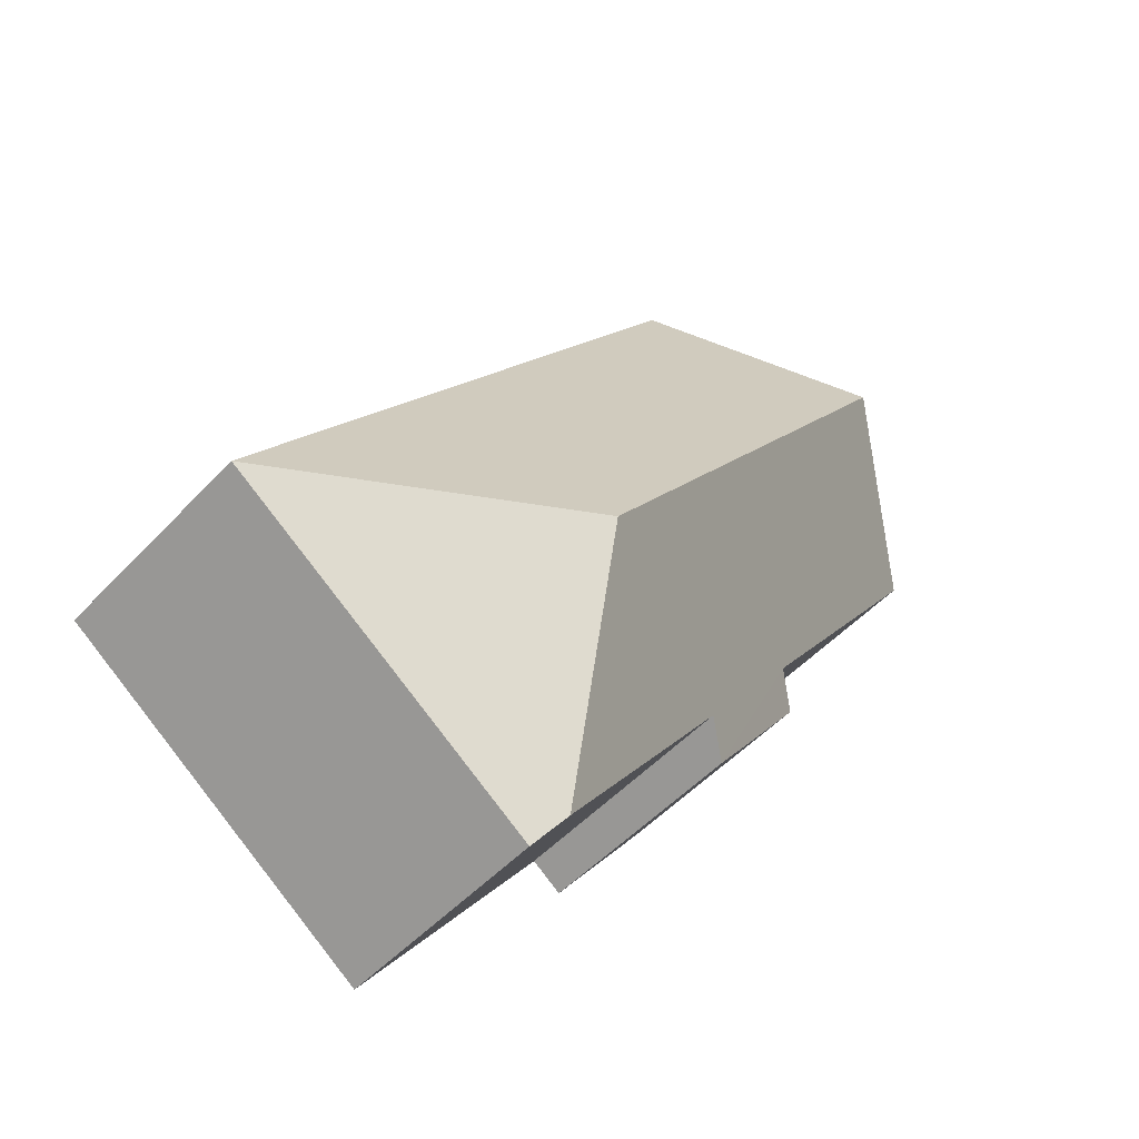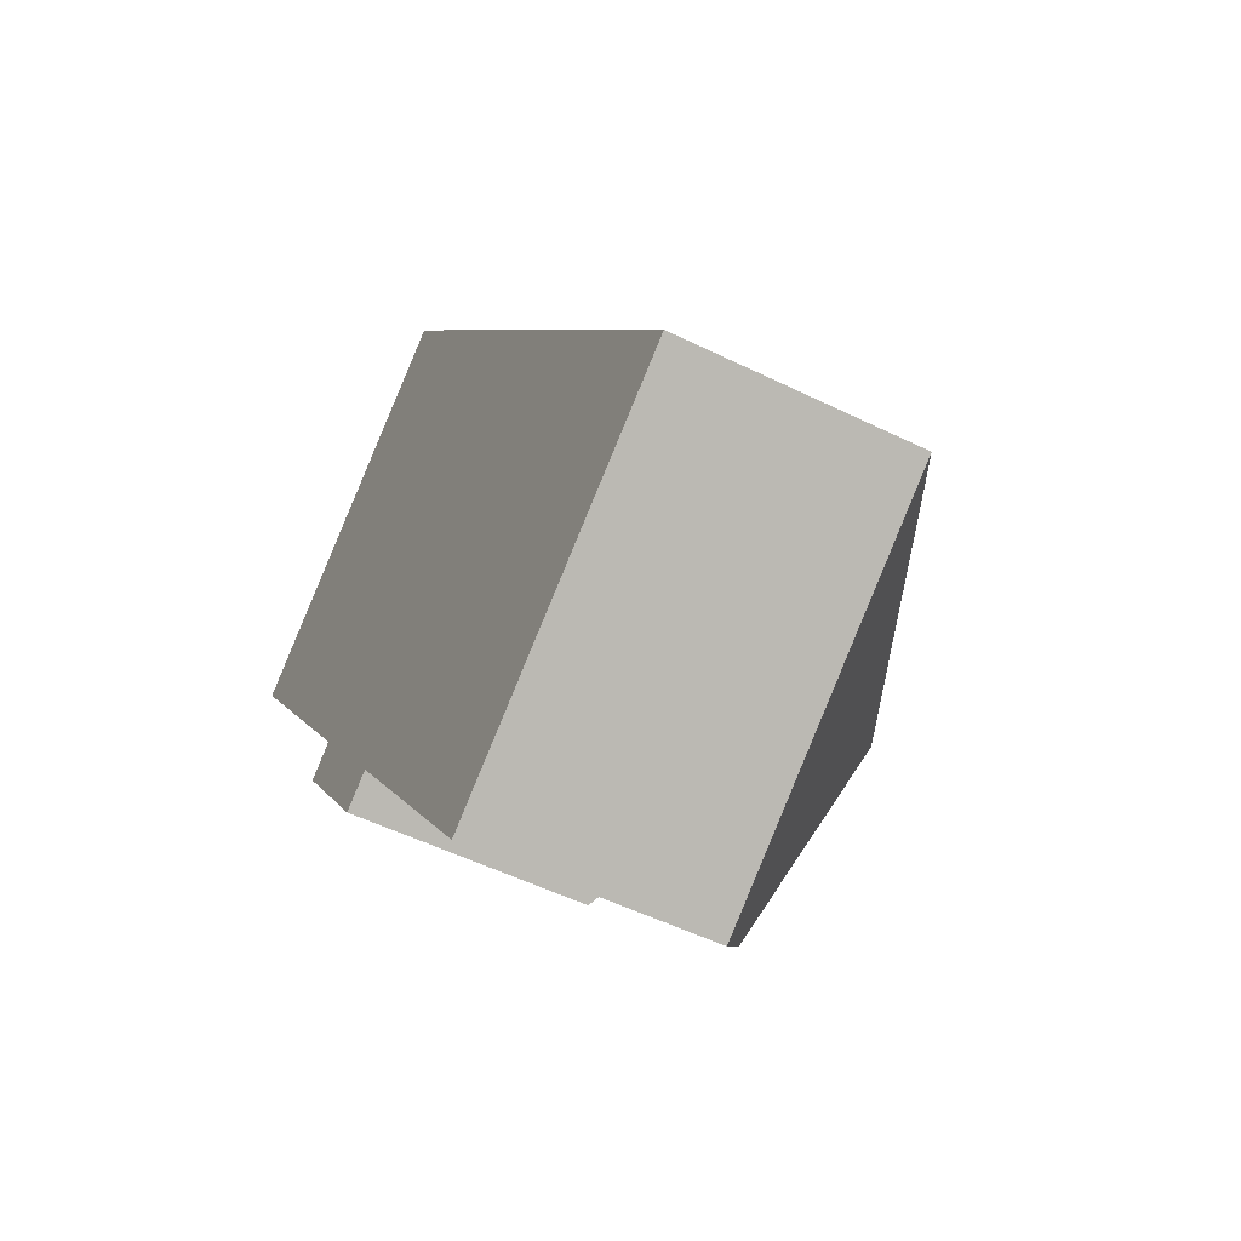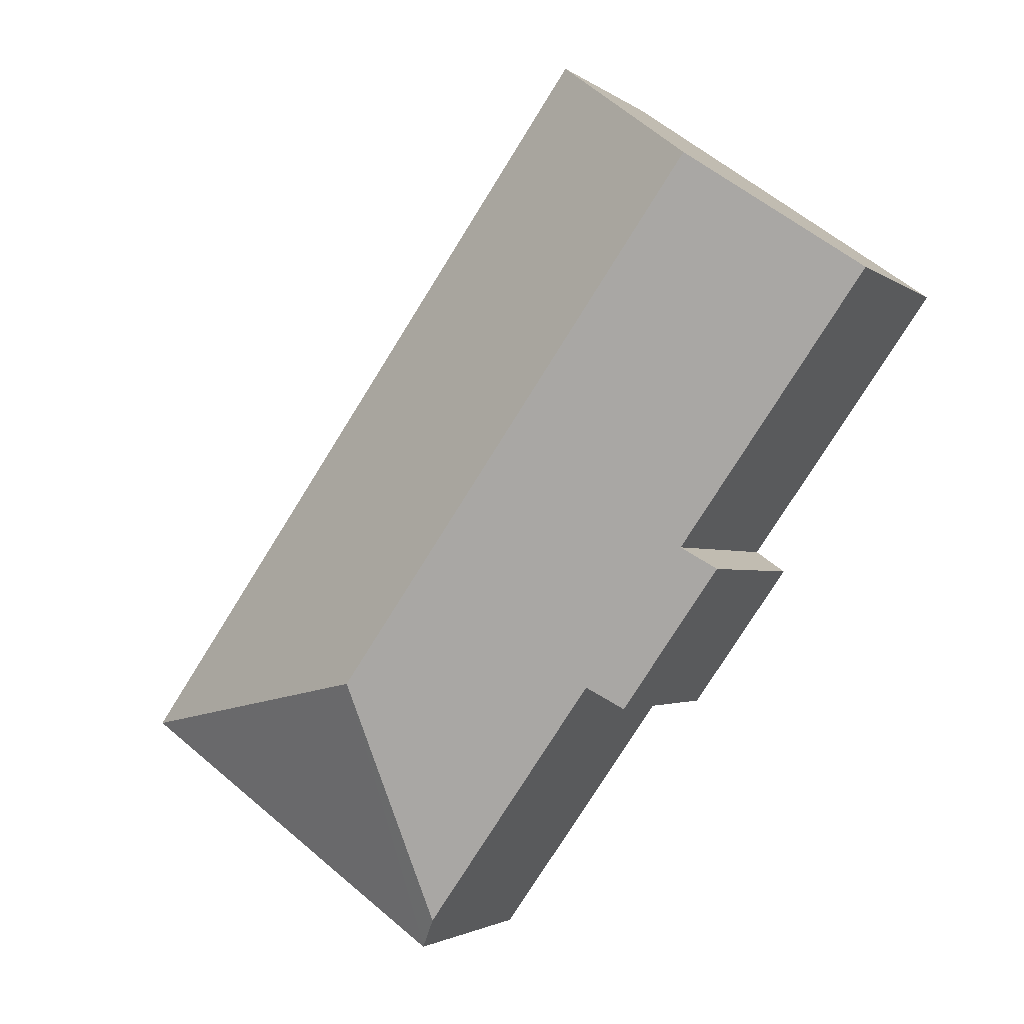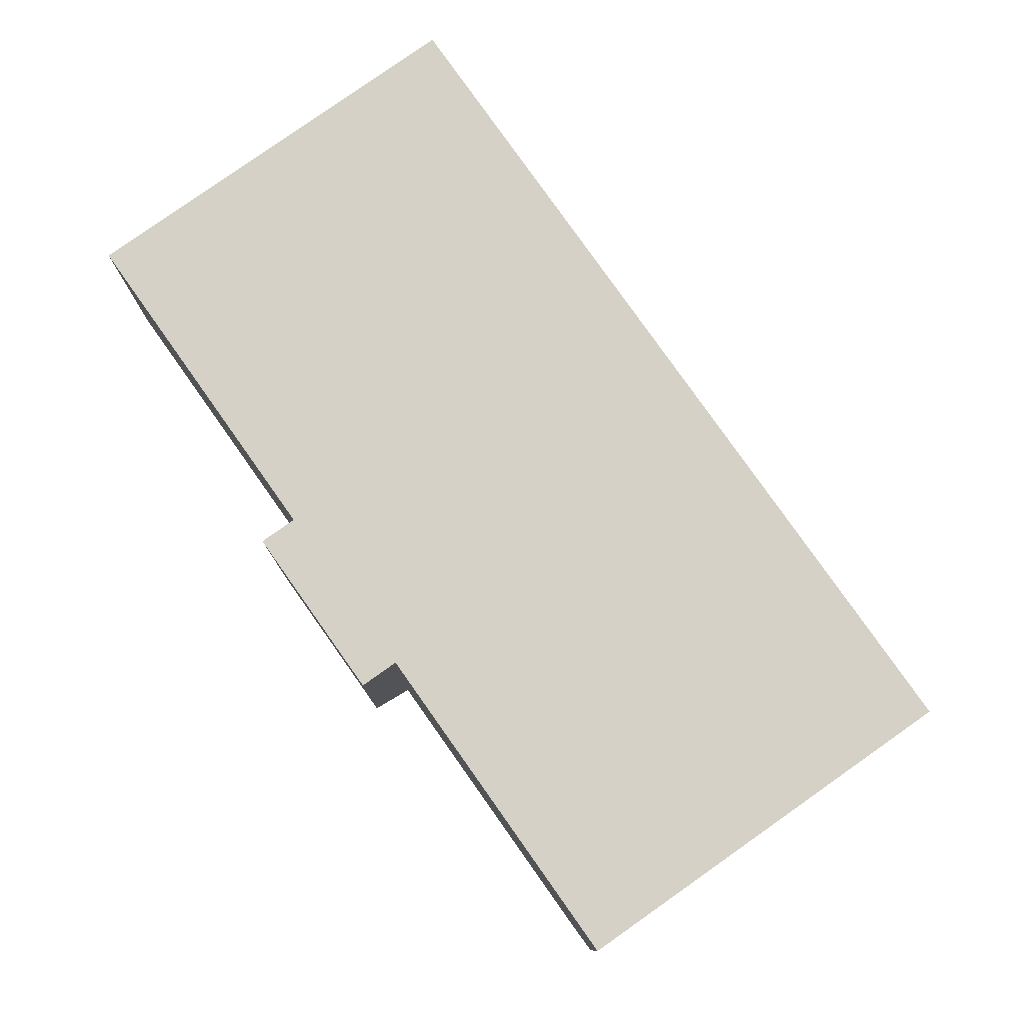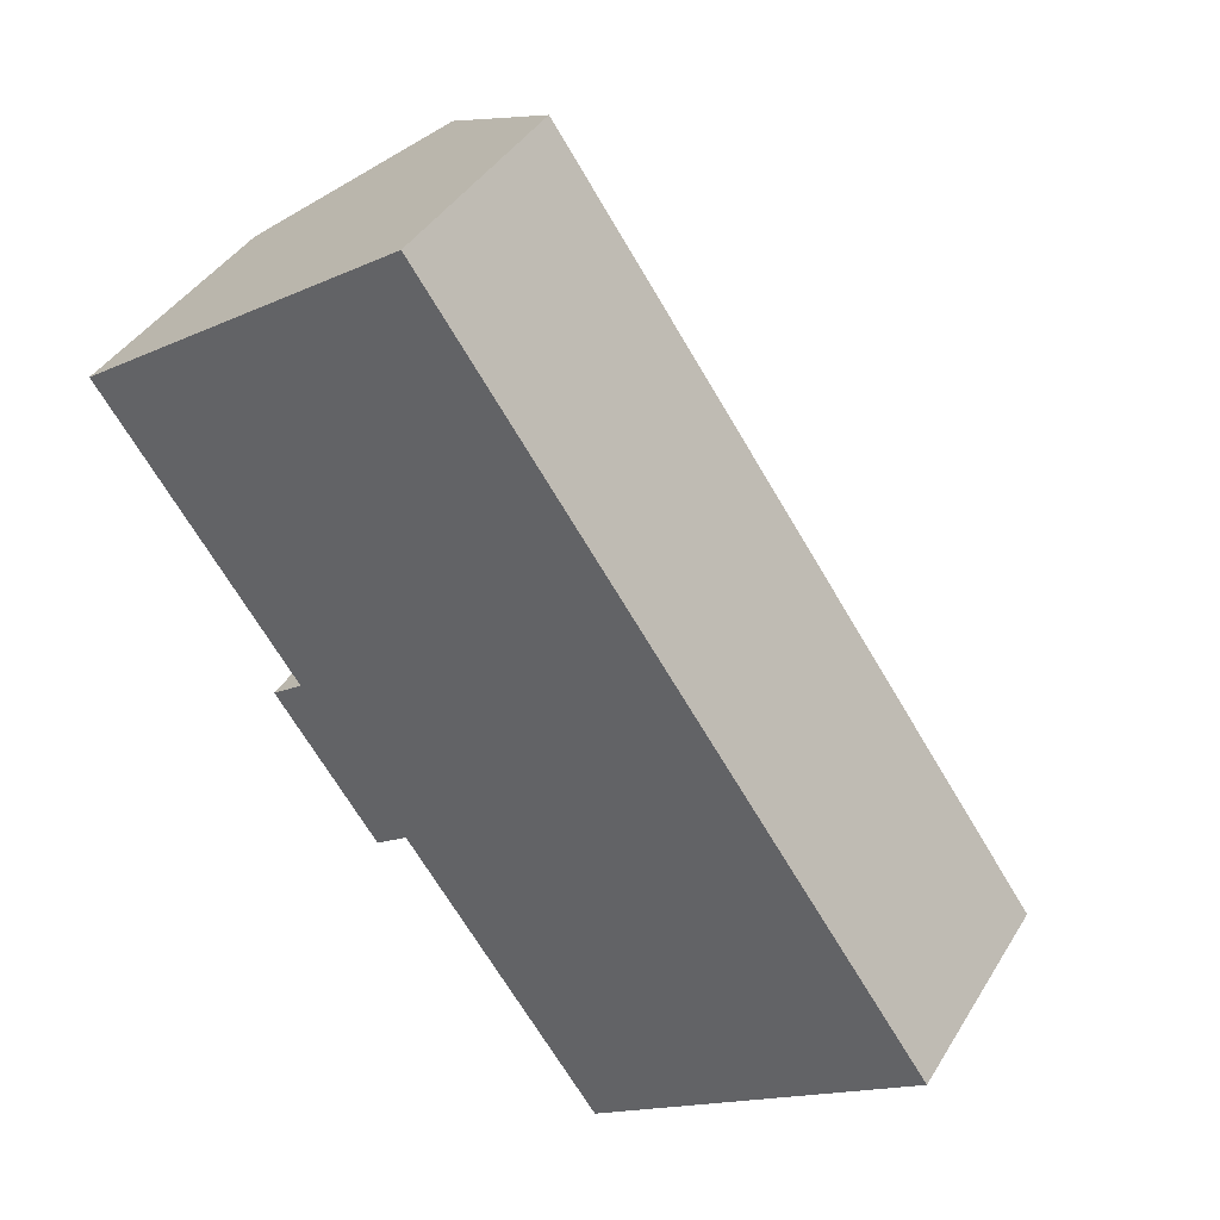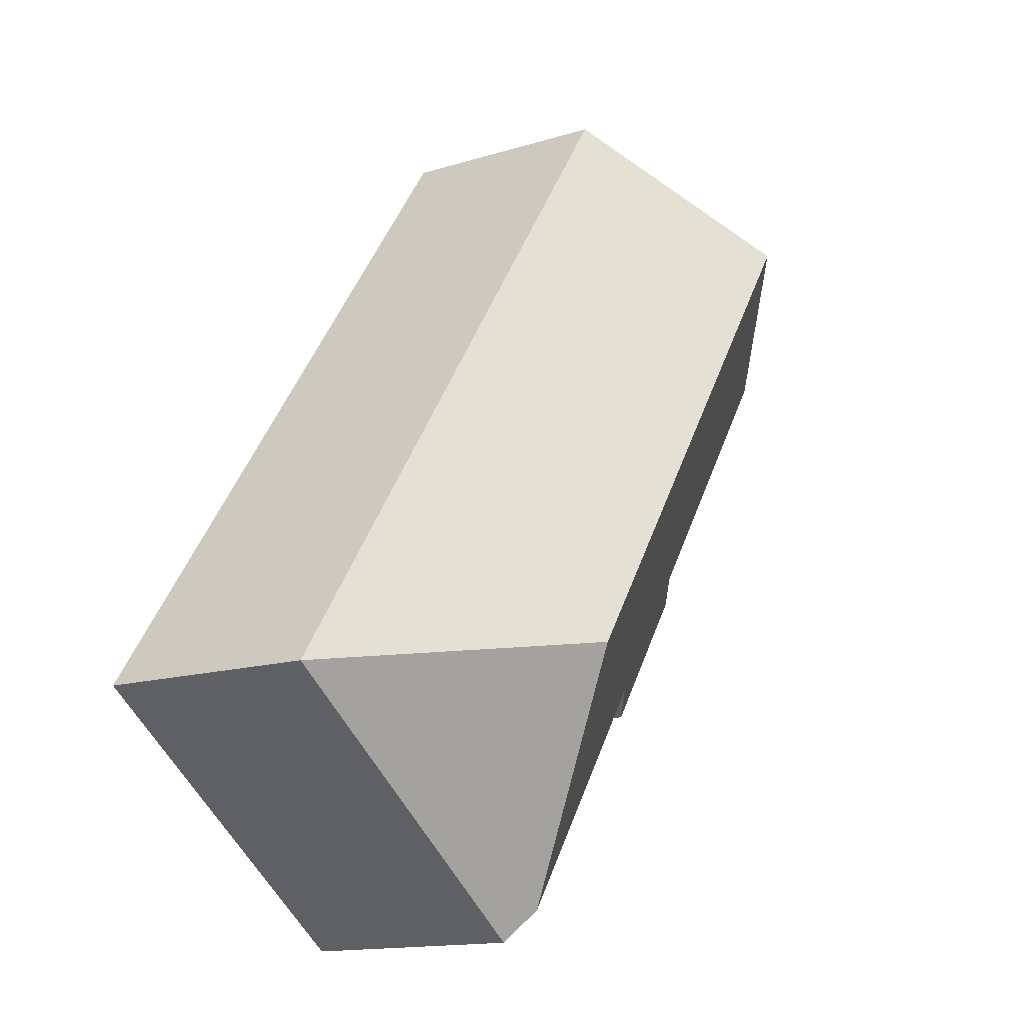
<metadata>
{"format":"obj","ext":"obj","renderer":"f3d","projection":"perspective","resolution":1024,"background":"white","views":[{"elev":-50.9,"azim":138.8,"up":"+Z"},{"elev":-52.2,"azim":62.0,"up":"+Z"},{"elev":-2.2,"azim":-156.2,"up":"+Z"},{"elev":-10.5,"azim":0.2,"up":"+Z"},{"elev":40.5,"azim":28.6,"up":"+Z"},{"elev":-14.6,"azim":123.8,"up":"+Z"}]}
</metadata>
<code>
v  4.295 10.53 3.032
v  5.575 7.259 -7.899
v  0 7.259 4.445e-16
v  14.83 10.53 -11.9
v  8.543 7.287 -12.03
v  7.621 6.586 -12.68
v  13.58 7.287 -19.16
v  4.689 6.585 -8.524
v  9.476 6.585 6.688
v  14.21 6.585 -0.017
v  23.67 6.585 -13.43
v  14.21 6.611 -20.05
v  14.23 6.586 -20.09
v  5.575 4.837e-16 -7.899
v  4.689 5.219e-16 -8.524
v  0 0 0
v  4.295 -1.857e-16 3.032
v  9.476 -4.095e-16 6.688
v  14.23 1.23e-15 -20.09
v  14.21 1.228e-15 -20.05
v  8.543 7.364e-16 -12.03
v  13.58 1.173e-15 -19.16
v  7.621 7.763e-16 -12.68
v  14.21 1.041e-18 -0.017
v  23.67 8.22e-16 -13.43
g defaultobject
f 1 2 3
f 2 1 4
f 2 4 5
f 2 5 6
f 5 4 7
f 6 8 2
f 9 4 1
f 4 9 10
f 4 10 11
f 12 11 13
f 11 12 4
f 4 12 7
f 8 14 2
f 14 8 15
f 16 1 3
f 1 16 9
f 9 16 17
f 9 17 18
f 14 3 2
f 3 14 16
f 12 5 7
f 5 12 13
f 5 13 19
f 5 19 20
f 5 20 21
f 21 20 22
f 23 8 6
f 8 23 15
f 18 10 9
f 10 18 24
f 10 24 11
f 11 24 25
f 11 19 13
f 19 11 25
f 21 6 5
f 6 21 23
f 18 14 24
f 14 18 16
f 16 18 17
f 24 19 25
f 19 24 20
f 20 24 22
f 22 24 21
f 21 24 23
f 23 24 14
f 23 14 15

</code>
